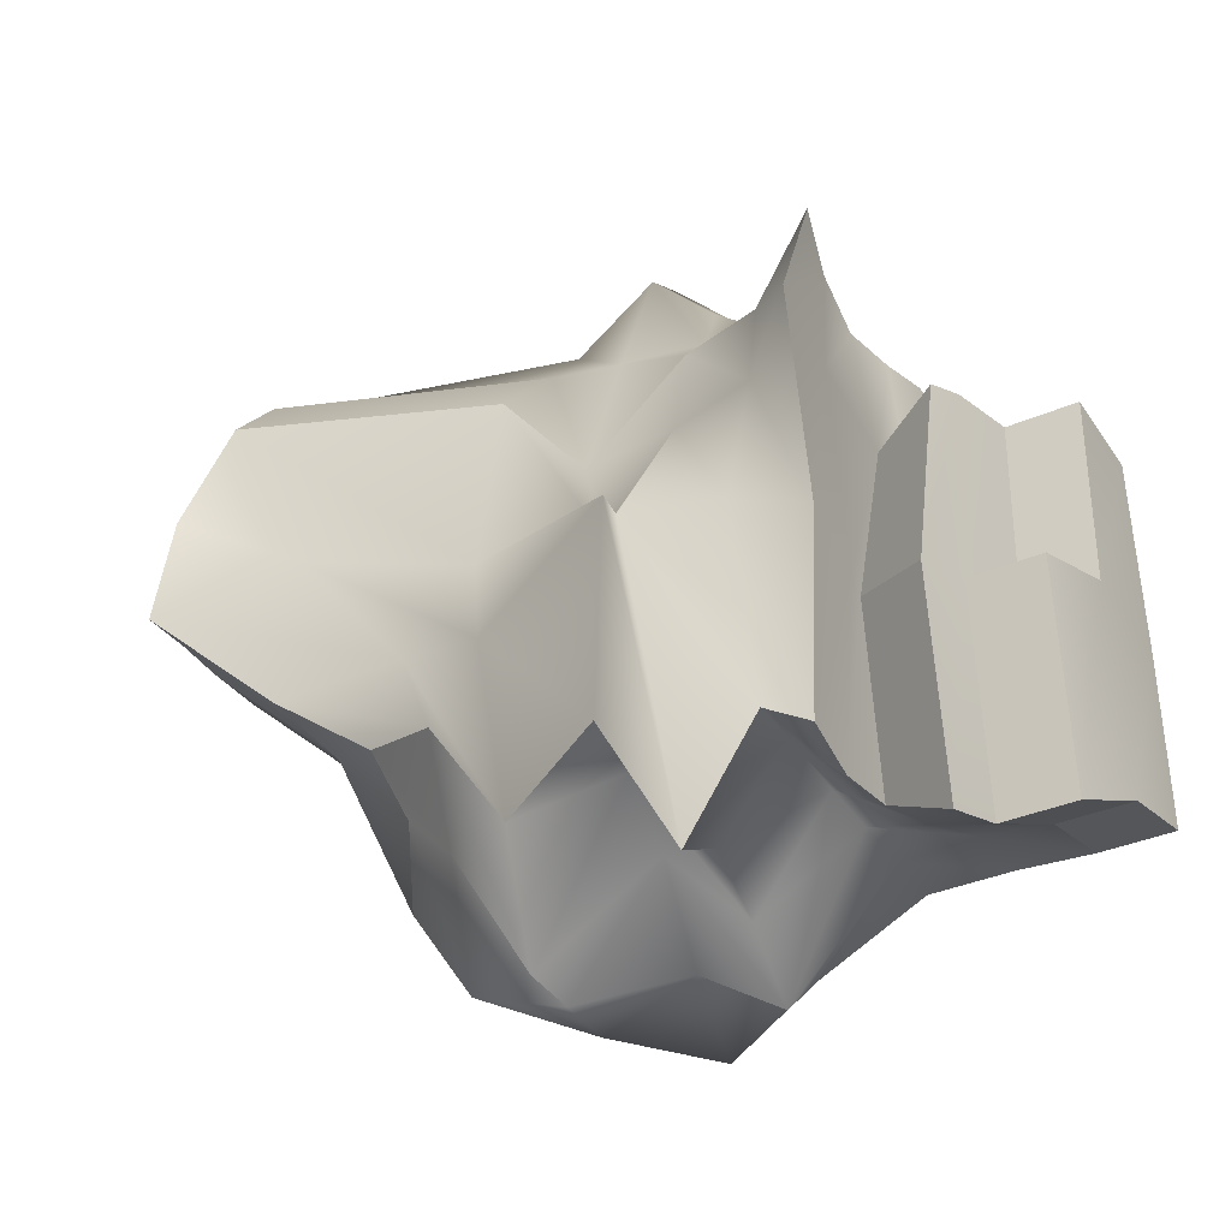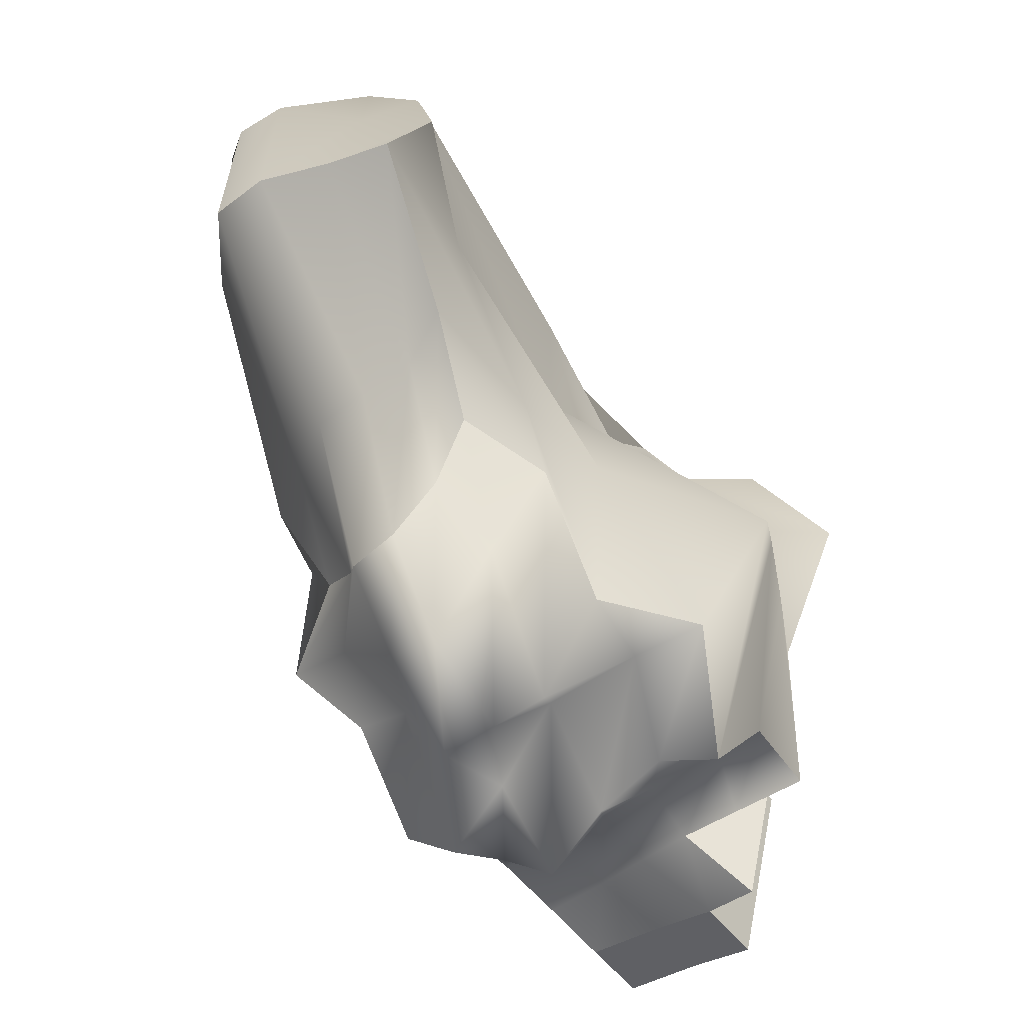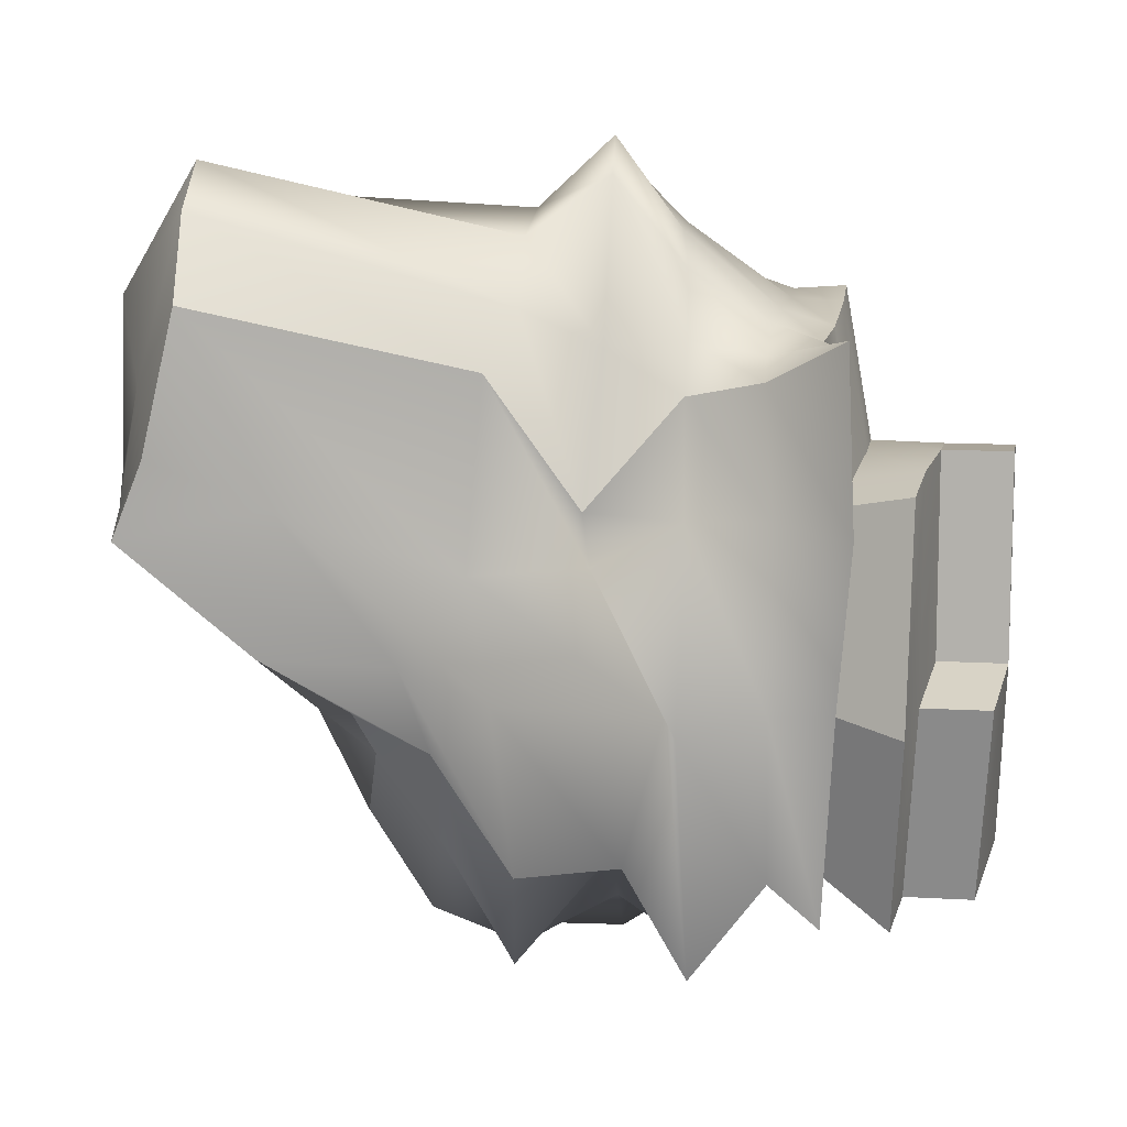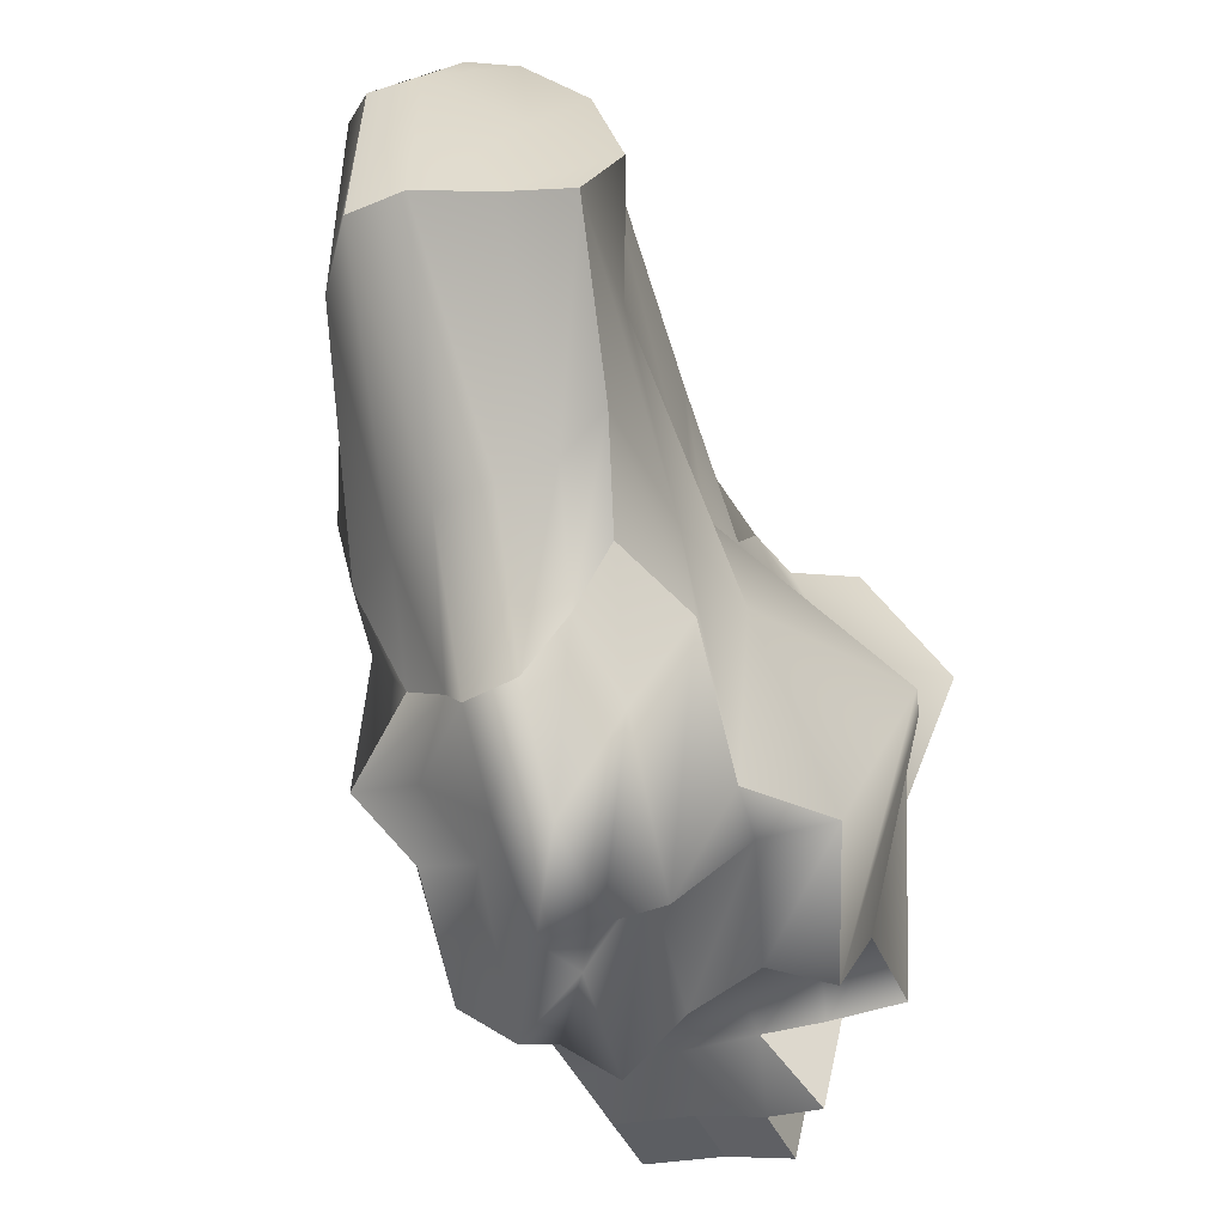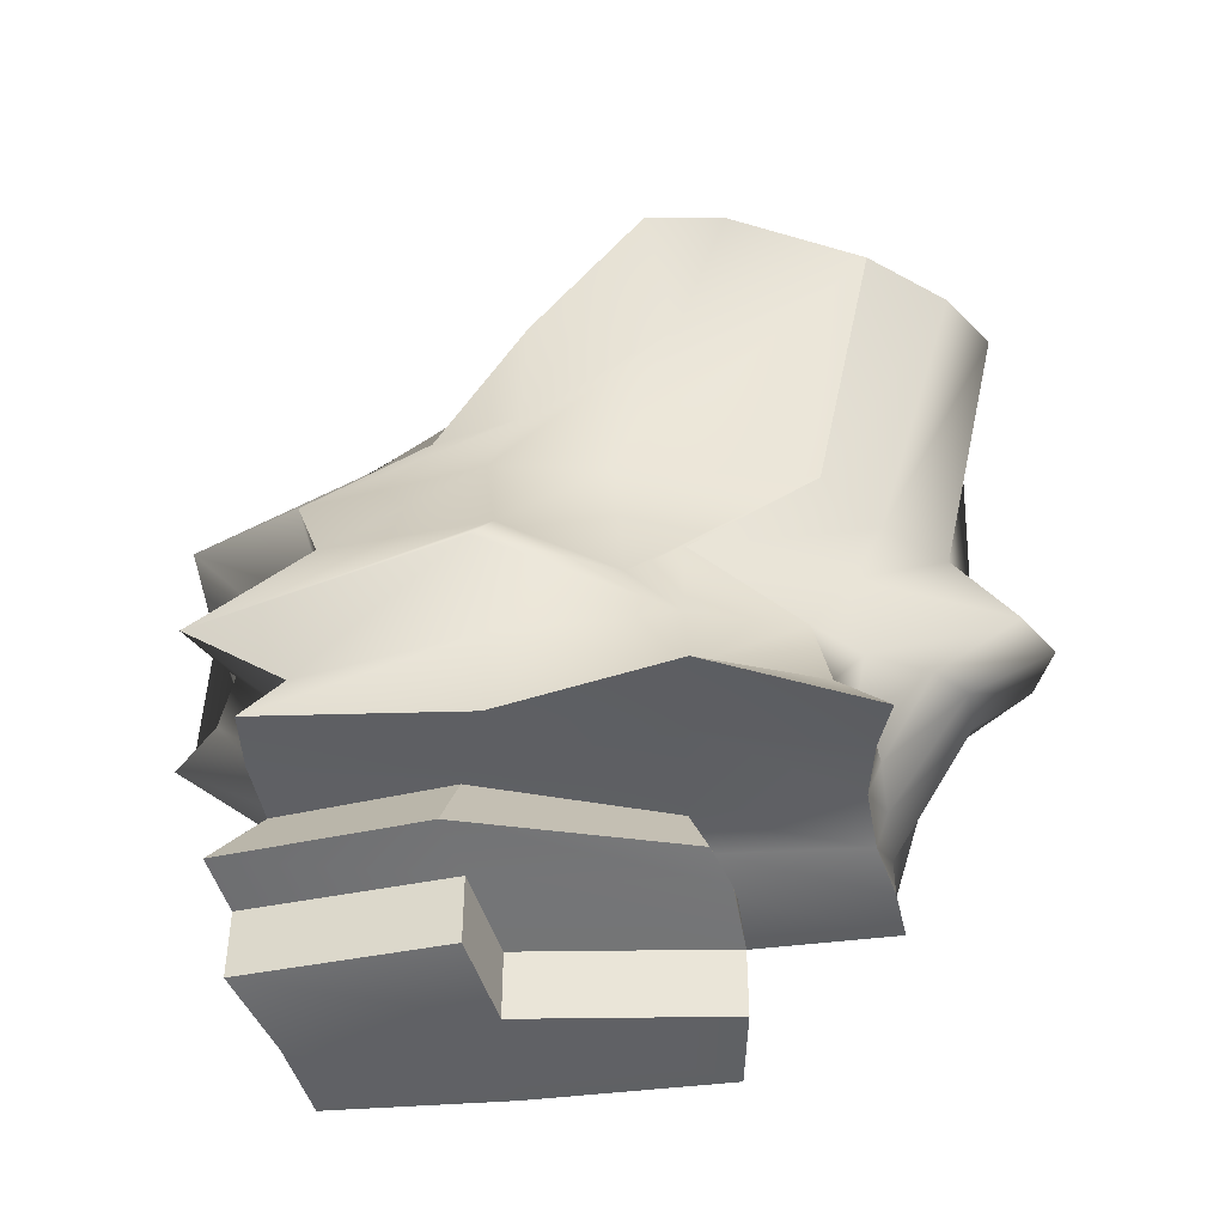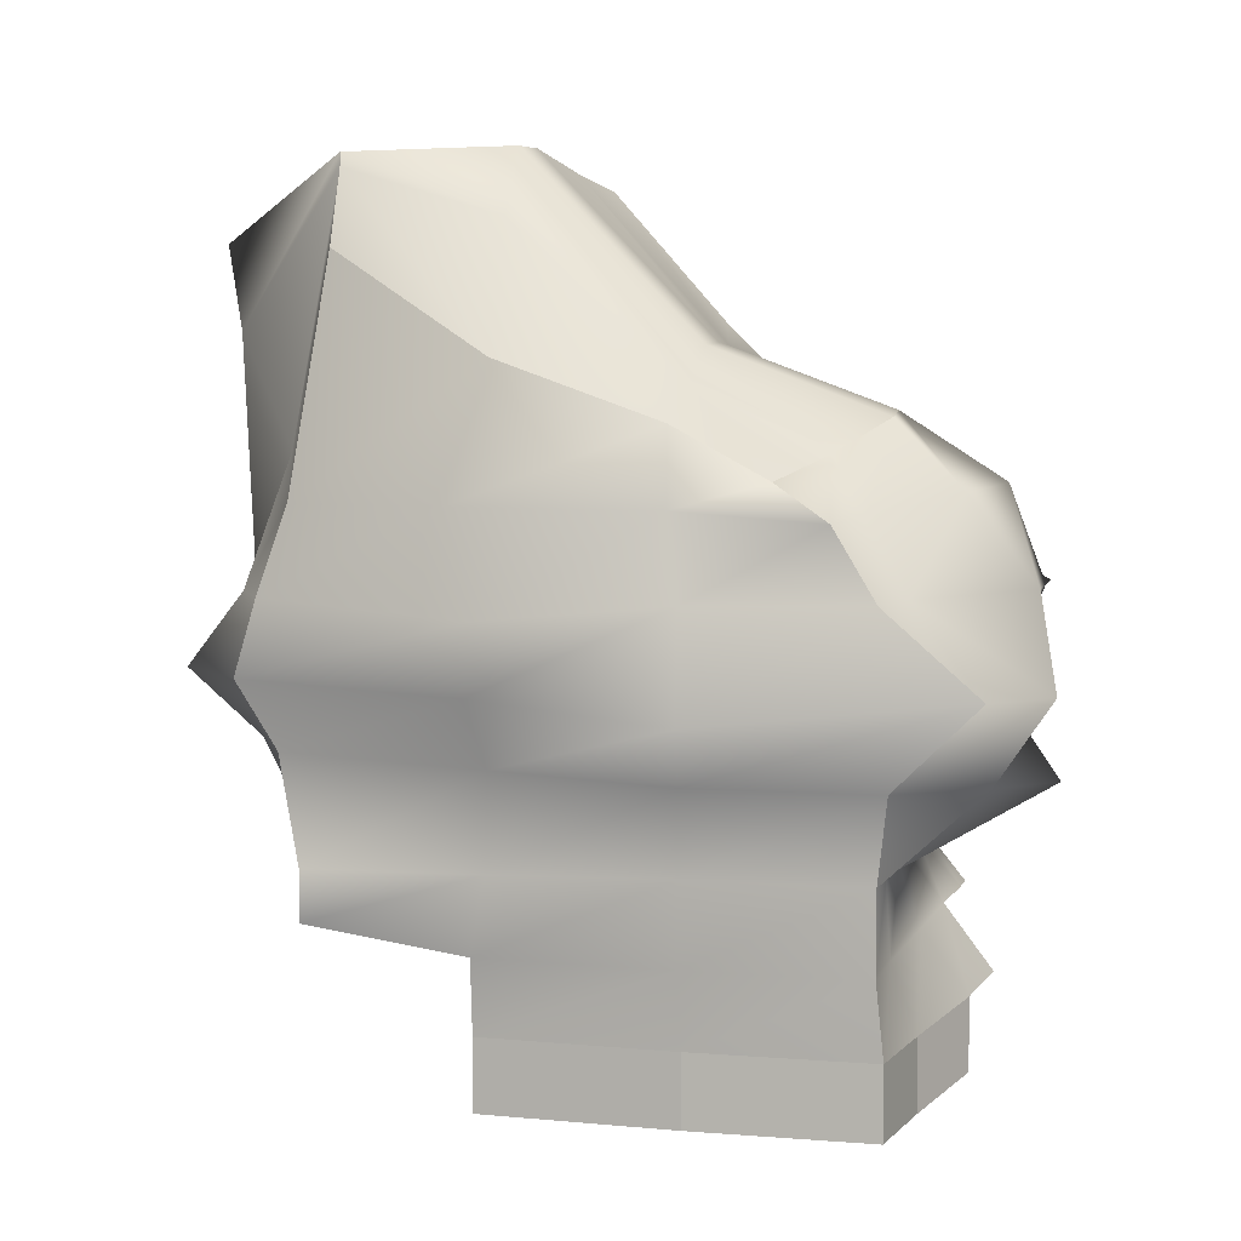
<metadata>
{"format":"obj","ext":"obj","renderer":"f3d","projection":"perspective","resolution":1024,"background":"white","views":[{"elev":-37.3,"azim":-61.1,"up":"+Z"},{"elev":-54.1,"azim":-143.0,"up":"+Z"},{"elev":12.9,"azim":-82.6,"up":"+Z"},{"elev":-45.6,"azim":-156.0,"up":"+Z"},{"elev":-44.7,"azim":-85.7,"up":"+Y"},{"elev":4.9,"azim":103.7,"up":"+Y"}]}
</metadata>
<code>
g RockSmall4
v -28.78 -37.81 41.73
v -16.99 -34.79 39.46
v -4.847 -33.45 38.21
v 5.586 -34.91 39.37
v 15.57 -35.99 42.19
v 25.47 -36.19 43.69
v -20.81 -25.06 33.95
v -11.49 -24.81 36.75
v -2.222 -25.09 40.8
v 8.305 -26.08 41.66
v 18.49 -27.21 42.38
v 27.62 -27.34 42.82
v -19.49 -12.55 31.3
v -12.56 -12.49 39.26
v -7.535 -12.07 49.7
v -0.9179 -10.78 55.13
v 7.798 -10.21 55.97
v 19.18 -10.9 49.19
v -22.15 2.998 13.18
v -15.76 0.4928 38.19
v -5.494 0.2339 64.36
v 3.122 0.8039 69.88
v 12.65 1.1 66.61
v 24.18 0.7278 54.31
v -20.22 18.9 34.47
v -12.87 14.34 43.73
v -4.706 14.4 54.29
v 4.888 13.66 57.97
v 14.83 13.45 56.2
v 24.81 13.17 50.34
v -25.79 66.42 44.93
v -14.66 67.67 58.59
v -4.888 67.67 65.89
v 4.669 53.51 59.94
v 10.16 34.99 49.71
v 17.53 27.08 47.9
v -32.86 70.23 21.78
v -5.341 80.6 43.97
v 3.491 81.28 43.85
v 7.802 78.54 42.37
v 14.25 65.95 41.82
v -29.01 76.75 7.902
v -17.59 78.76 10.86
v -5.087 81.89 14.37
v 4.888 81.48 14.59
v 13.72 70.3 14.39
v 22.65 49.11 14.25
v -23.65 55.36 -11.97
v -14.57 51.3 -14.36
v -4.888 51.64 -14.7
v 4.888 51.13 -14.71
v 14.37 45.19 -14.16
v 23.44 39.5 -12.86
v -18.17 41.07 -22
v -10.75 38.7 -30.91
v -4.502 41.27 -42.76
v 4.39 40.33 -43.16
v 9.95 34.86 -34.74
v 18.38 30.93 -27.43
v -24.37 27.09 -26.45
v -14.66 28.81 -41.53
v -4.888 30.44 -59.52
v 5.035 29.14 -54.25
v 17.88 26.3 -41.31
v 29.46 25.38 -37.86
v -24.44 13.76 -46.74
v -14.66 15.05 -65.21
v -4.888 15.05 -65.21
v 4.888 15.05 -65.21
v 14.66 13.76 -47.2
v 24.51 13.53 -43.98
v -32.85 -4.609 -41.22
v -20.36 -3.034 -41.63
v -5.122 -0.1219 -45.51
v 4.888 -2e-06 -59.45
v 14.66 -2e-06 -68.65
v 24.44 -2e-06 -59.45
v -27.44 -14.58 -61.58
v -16.54 -14.19 -55.1
v -5.077 -13.62 -60.21
v 4.888 -13.55 -68.65
v 14.66 -13.55 -59.45
v 24.44 -13.55 -45.62
v -28.8 -27.07 -44.33
v -20.59 -27.1 -44.07
v -6.802 -26.98 -44.19
v 3.6 -27.1 -44.36
v 14.52 -27.1 -44.07
v 24.44 -27.1 -44.07
v -30.8 -35.52 -50.65
v -18.65 -34.32 -51.3
v -7.867 -34.97 -49.92
v 2.392 -37.03 -47.74
v 13 -40.15 -44.57
v 24.44 -40.66 -44.07
v -31.21 -37.24 -15.58
v -18.68 -36.85 -18.53
v -15.04 -36.4 -20.4
v 23.83 -40.76 -14.47
v -42.47 -39.46 13.97
v -25.84 -37.78 12.43
v -6.22 -36.99 11.88
v 0.844 -38.53 15.27
v 9.276 -40.62 18.37
v 21.01 -41.05 18.07
v 24.44 -27.1 -14.69
v 26.02 -27.36 14.16
v 24.57 -13.59 -14.71
v 22.04 -12.33 14.96
v 36.94 -3.352 -17.07
v 35.32 -0.09802 14.65
v 25.29 13.1 -14.72
v 29.47 10.57 15.55
v 26.77 26.96 -13.49
v 34.69 27.57 17.7
v -36.51 -27.03 -14.7
v -27.72 -26.89 13.51
v -43.05 -13.68 -16.91
v -24.53 -13.13 12.61
v -43.67 -11.93 -13.32
v -18.41 2.263 3.564
v -28.26 16.94 -17
v -22.16 21.62 2.335
v -24.2 32.32 -12.45
v -24.71 51.97 12.77
v -25.79 66.42 44.93
v -14.66 67.67 58.59
v -19.96 74.33 31.44
v -32.86 70.23 21.78
v -4.888 67.67 65.89
v -5.341 80.6 43.97
v -17.59 78.76 10.86
v -29.01 76.75 7.902
v -5.087 81.89 14.37
v 3.491 81.28 43.85
v 4.888 81.48 14.59
v -13.2 -46.46 -57.22
v -3.41 -48.47 -54.55
v -11.05 -50.12 -19.72
v -21.02 -47.89 -22.46
v 9.588 -51.99 -48.31
v 3.39 -52.79 -15.68
v 23.88 -52.93 -45.23
v 23.31 -53.04 -15.15
v -5.744 -50.06 17.96
v -12.85 -48.49 15.07
v 5.762 -52.53 19.36
v 20.53 -53.33 17.86
v -3.41 -60.34 -54.55
v 9.588 -63.86 -48.31
v 3.39 -64.66 -15.68
v -11.05 -61.99 -19.72
v 23.88 -64.8 -45.23
v 23.31 -64.9 -15.15
v 20.53 -65.2 17.86
v 5.762 -64.4 19.36
f 1 2 8 7
f 2 3 9 8
f 3 4 10 9
f 4 5 11 10
f 5 6 12 11
f 7 8 14 13
f 8 9 15 14
f 9 10 16 15
f 10 11 17 16
f 11 12 18 17
f 13 14 20 19
f 14 15 21 20
f 15 16 22 21
f 16 17 23 22
f 17 18 24 23
f 19 20 26 25
f 20 21 27 26
f 21 22 28 27
f 22 23 29 28
f 23 24 30 29
f 25 26 32 31
f 26 27 33 32
f 27 28 34 33
f 28 29 35 34
f 29 30 36 35
f 33 34 39 38
f 34 35 40 39
f 35 36 41 40
f 126 127 128 129
f 127 130 131 128
f 129 128 132 133
f 128 131 134 132
f 131 135 136 134
f 39 40 46 45
f 40 41 47 46
f 42 43 49 48
f 43 44 50 49
f 44 45 51 50
f 45 46 52 51
f 46 47 53 52
f 48 49 55 54
f 49 50 56 55
f 50 51 57 56
f 51 52 58 57
f 52 53 59 58
f 54 55 61 60
f 55 56 62 61
f 56 57 63 62
f 57 58 64 63
f 58 59 65 64
f 60 61 67 66
f 61 62 68 67
f 62 63 69 68
f 63 64 70 69
f 64 65 71 70
f 66 67 73 72
f 67 68 74 73
f 68 69 75 74
f 69 70 76 75
f 70 71 77 76
f 72 73 79 78
f 73 74 80 79
f 74 75 81 80
f 75 76 82 81
f 76 77 83 82
f 78 79 85 84
f 79 80 86 85
f 80 81 87 86
f 81 82 88 87
f 82 83 89 88
f 84 85 91 90
f 85 86 92 91
f 86 87 93 92
f 87 88 94 93
f 88 89 95 94
f 92 93 138 137
f 93 94 141 138
f 94 95 143 141
f 90 91 97 96
f 91 92 98 97
f 96 97 101 100
f 97 98 102 101
f 100 101 2 1
f 101 102 3 2
f 102 103 4 3
f 103 104 5 4
f 104 105 6 5
f 137 138 139 140
f 140 139 145 146
f 139 142 147 145
f 149 150 151 152
f 150 153 154 151
f 151 154 155 156
f 99 95 89 106
f 105 99 106 107
f 6 105 107 12
f 106 89 83 108
f 107 106 108 109
f 12 107 109 18
f 108 83 77 110
f 109 108 110 111
f 18 109 111 24
f 110 77 71 112
f 111 110 112 113
f 24 111 113 30
f 112 71 65 114
f 113 112 114 115
f 30 113 115 36
f 114 65 59 53
f 115 114 53 47
f 36 115 47 41
f 95 99 144 143
f 99 105 148 144
f 90 96 116 84
f 96 100 117 116
f 100 1 7 117
f 84 116 118 78
f 116 117 119 118
f 117 7 13 119
f 78 118 120 72
f 118 119 121 120
f 119 13 19 121
f 72 120 122 66
f 120 121 123 122
f 121 19 25 123
f 66 122 124 60
f 122 123 125 124
f 123 25 31 125
f 60 124 48 54
f 124 125 42 48
f 125 31 37 42
f 31 32 127 126
f 37 31 126 129
f 32 33 130 127
f 33 38 131 130
f 43 42 133 132
f 42 37 129 133
f 44 43 132 134
f 38 39 135 131
f 39 45 136 135
f 45 44 134 136
f 98 92 137 140
f 103 102 146 145
f 104 103 145 147
f 105 104 147 148
f 102 98 140 146
f 138 141 150 149
f 142 139 152 151
f 139 138 149 152
f 141 143 153 150
f 143 144 154 153
f 144 148 155 154
f 148 147 156 155
f 147 142 151 156

</code>
